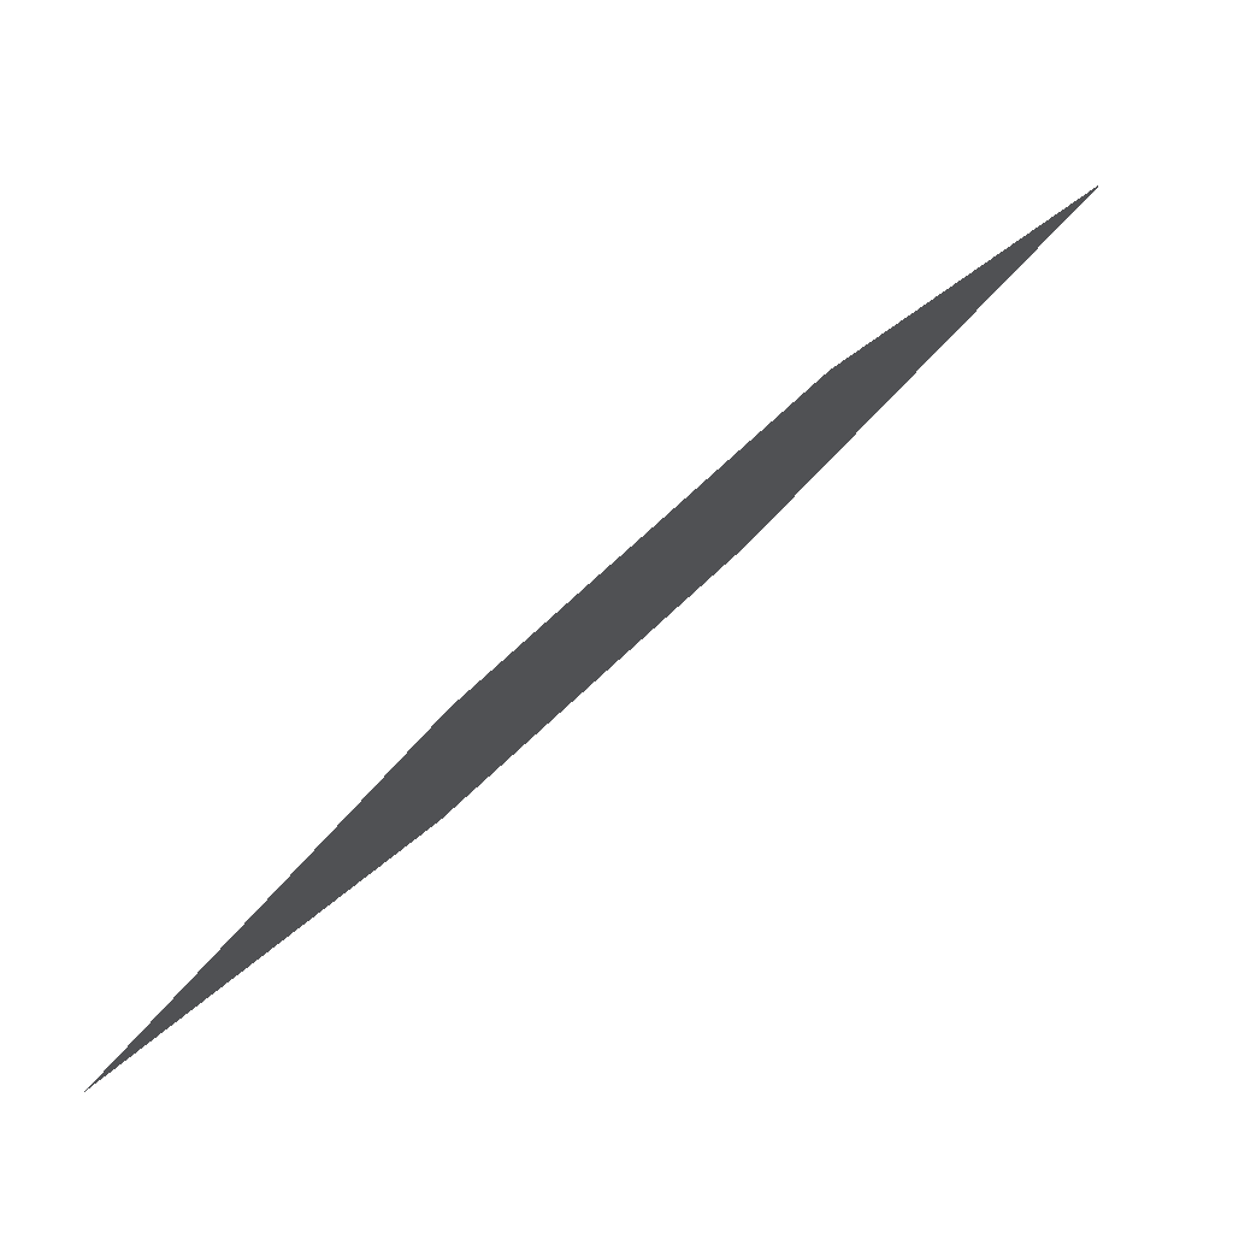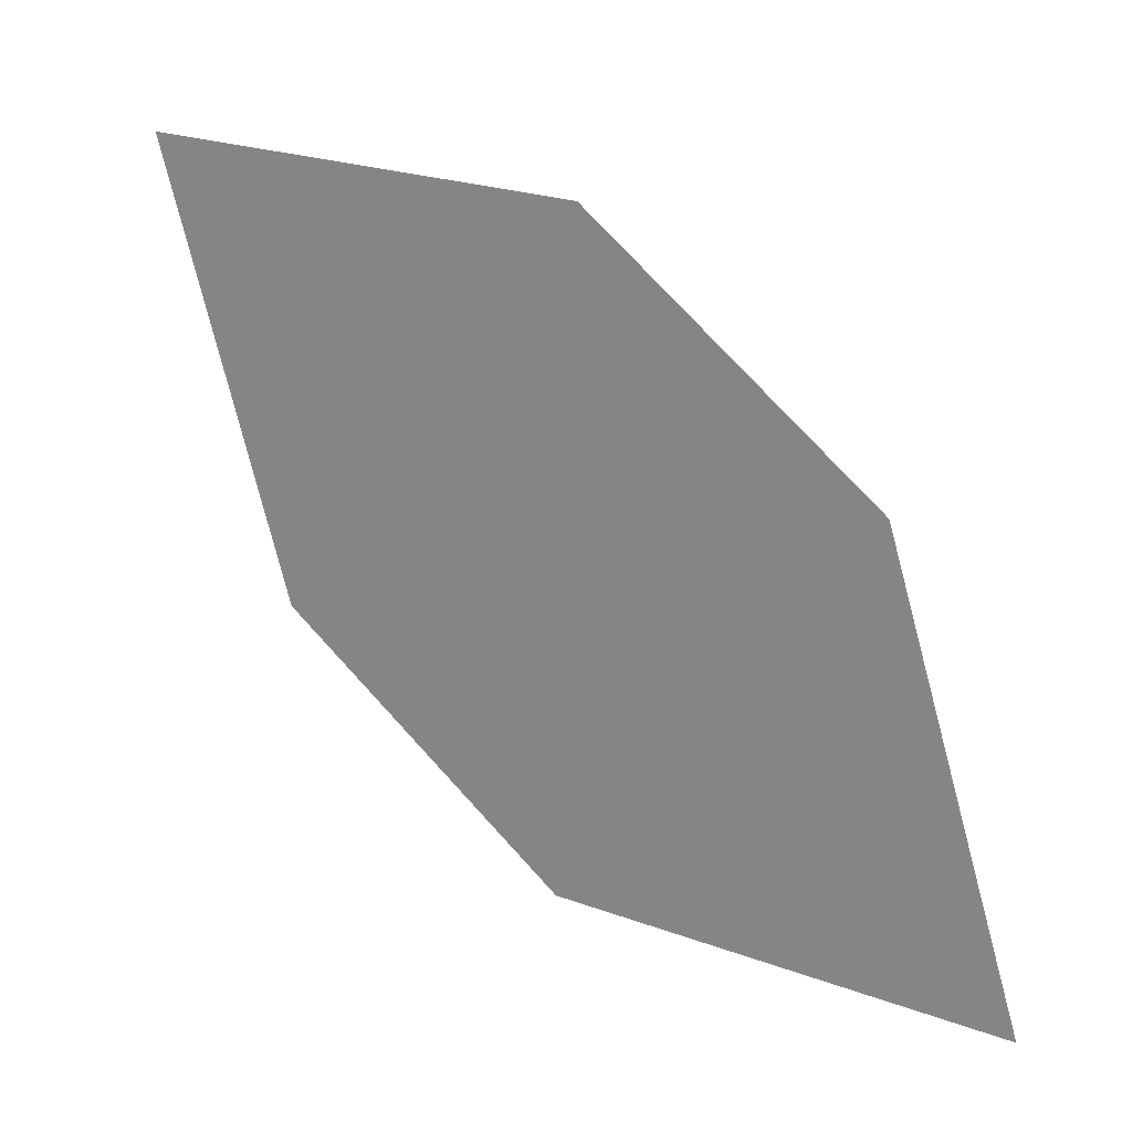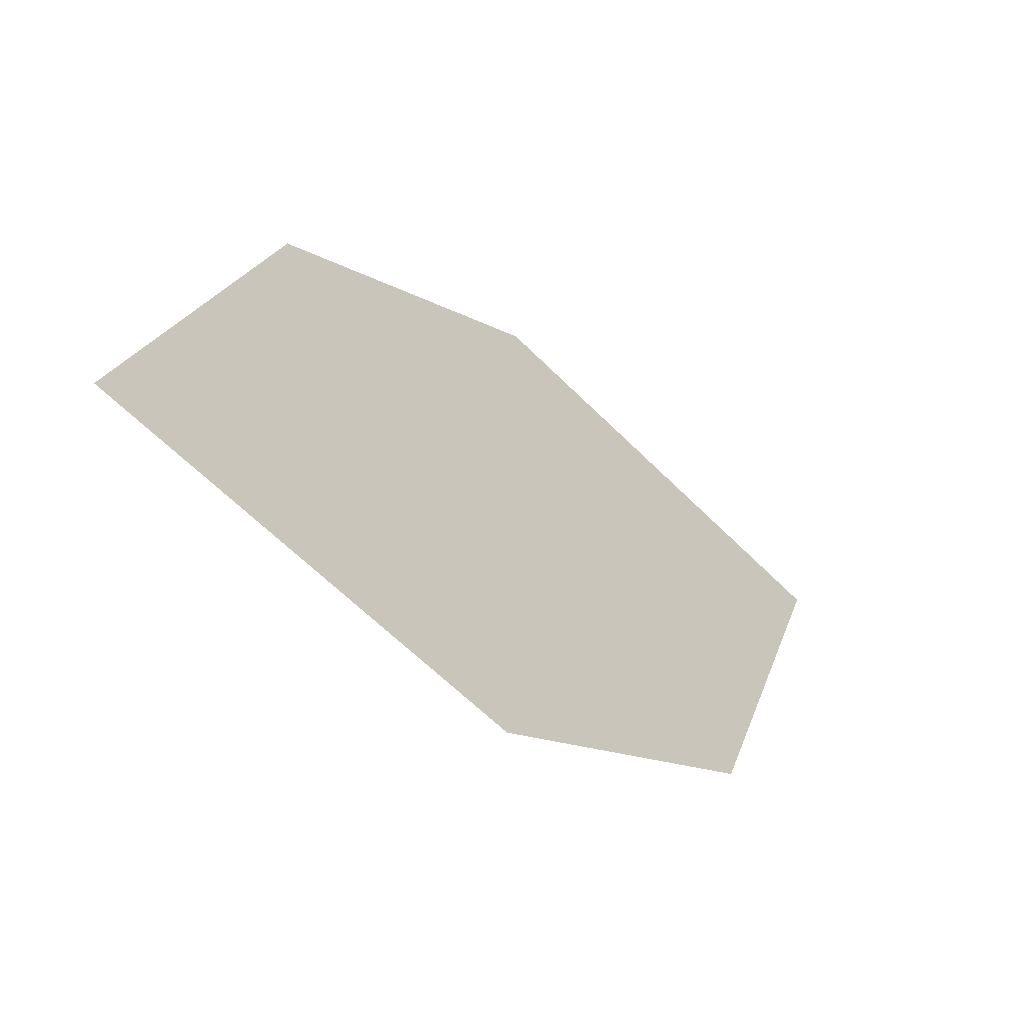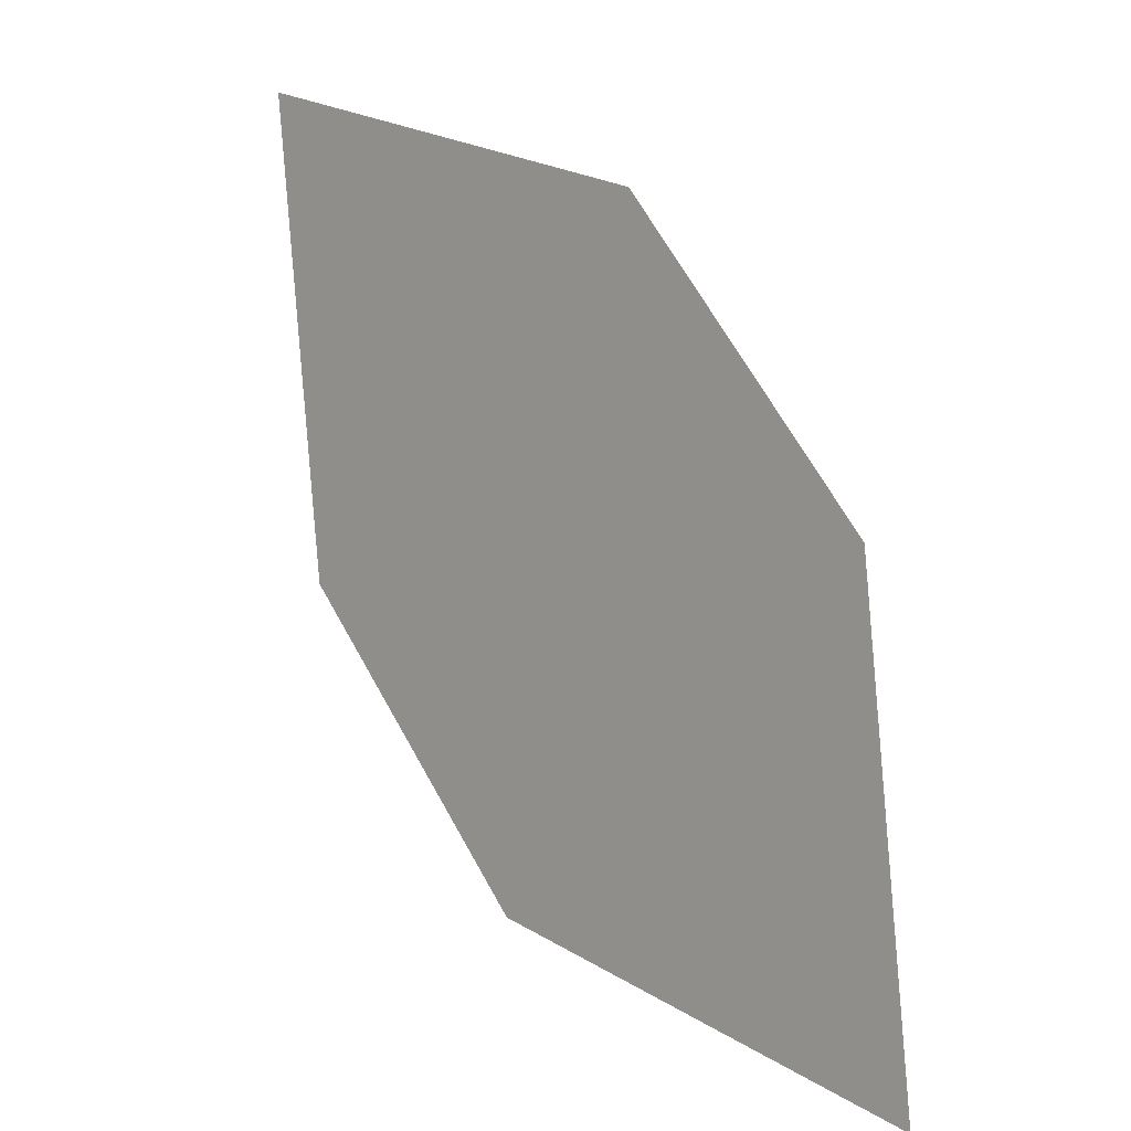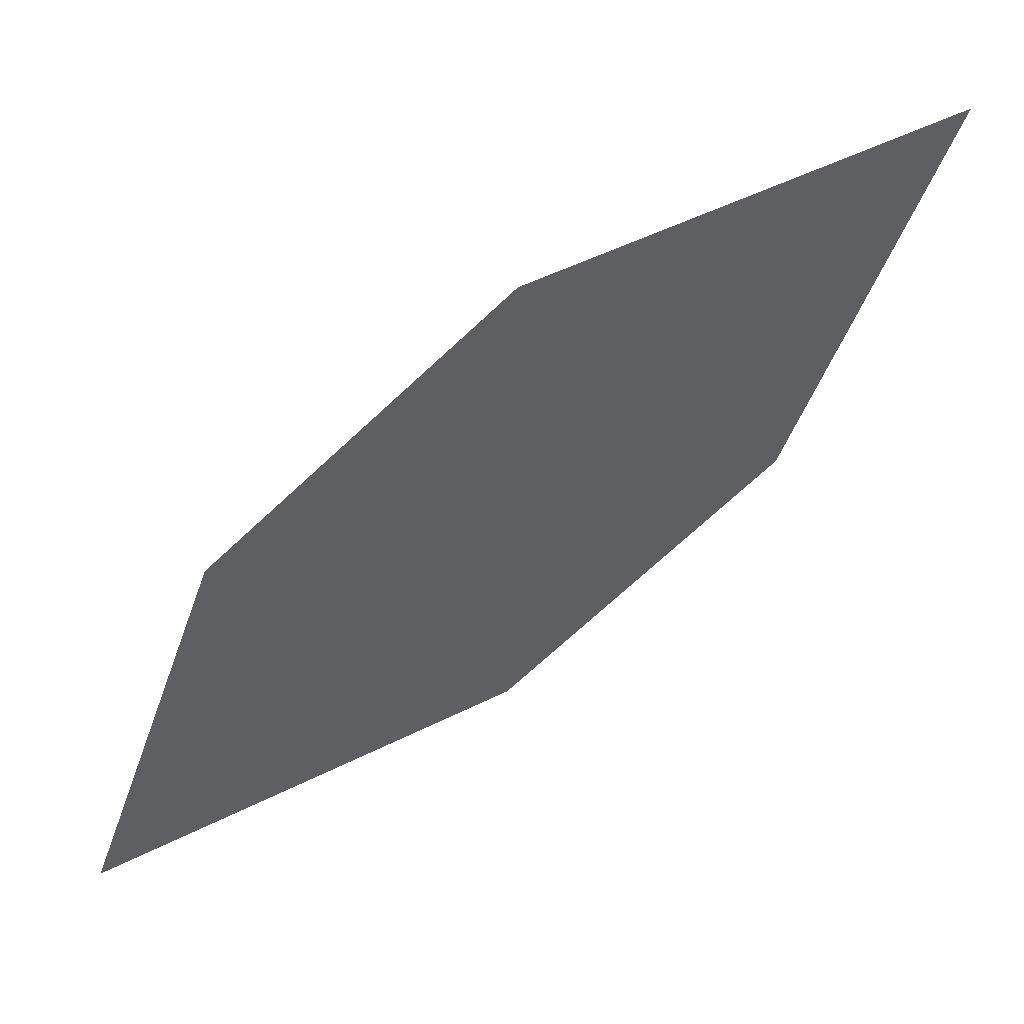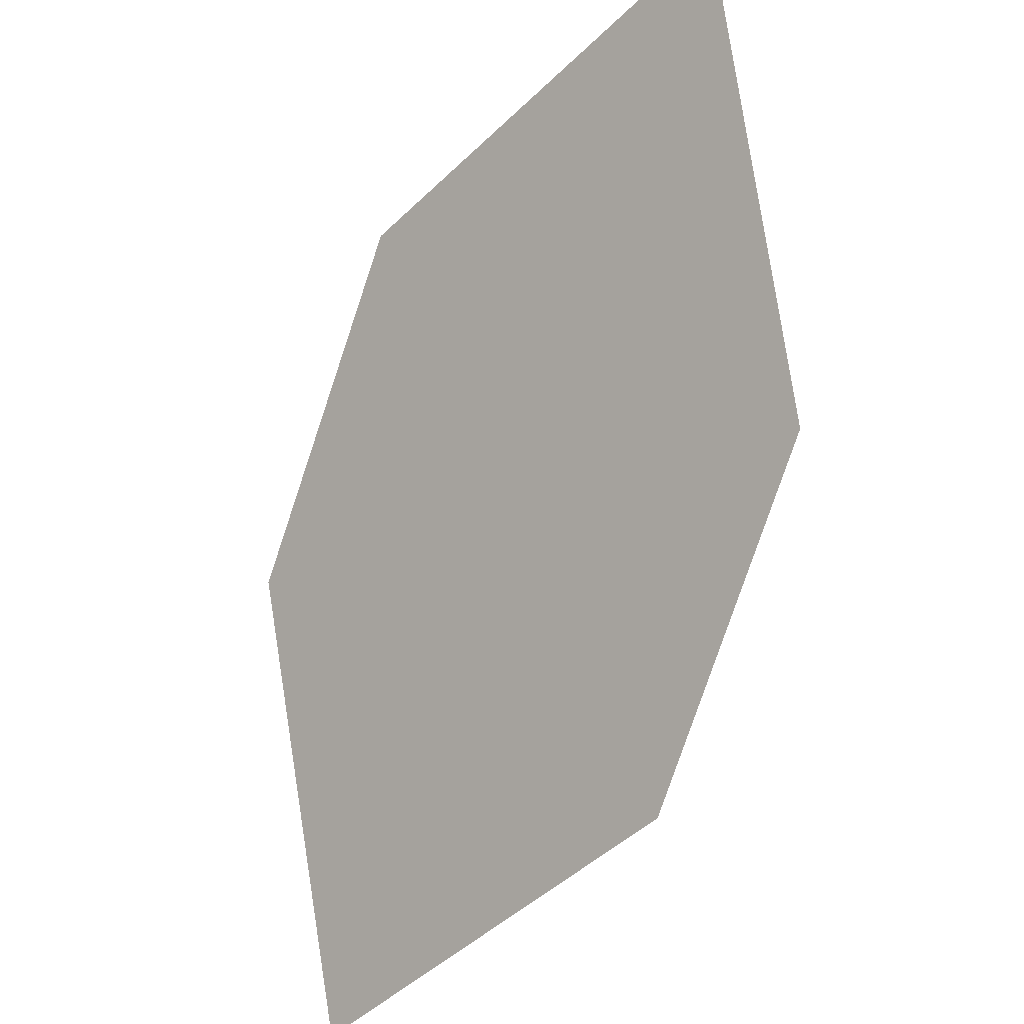
<metadata>
{"format":"obj","ext":"obj","renderer":"f3d","projection":"perspective","resolution":1024,"background":"white","views":[{"elev":-20.3,"azim":-112.8,"up":"+Y"},{"elev":-38.3,"azim":40.9,"up":"+Y"},{"elev":40.9,"azim":-105.5,"up":"+Z"},{"elev":-67.8,"azim":-115.4,"up":"+Z"},{"elev":4.4,"azim":129.2,"up":"+Z"},{"elev":58.5,"azim":50.2,"up":"+Z"}]}
</metadata>
<code>
o leaves.036
v -0.07733 0.2305 0.7215
v -0.1268 0.3356 0.823
v -0.1285 0.2605 0.7436
v -0.05907 0.2706 0.7671
v -0.07555 0.3056 0.8009
v -0.145 0.2956 0.7774
f 1 2 6 3
f 1 4 5 2

</code>
